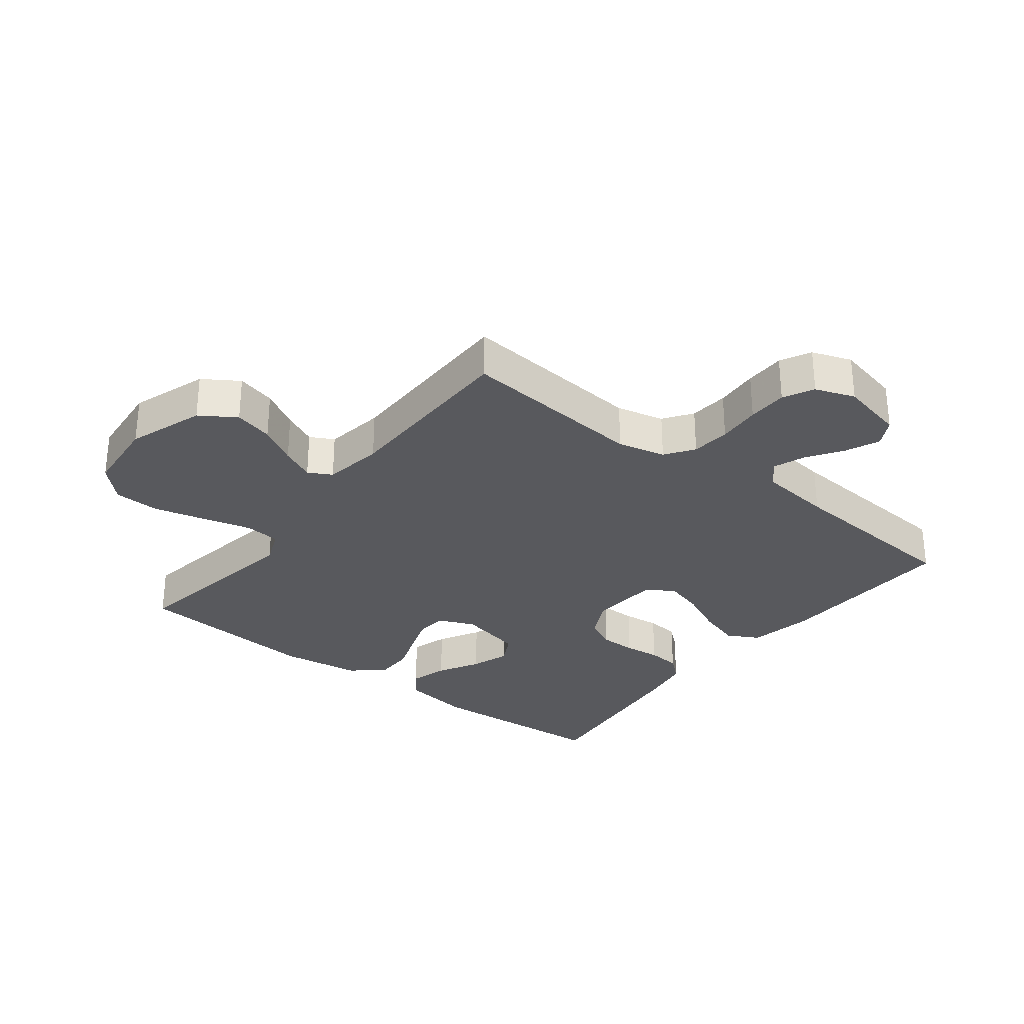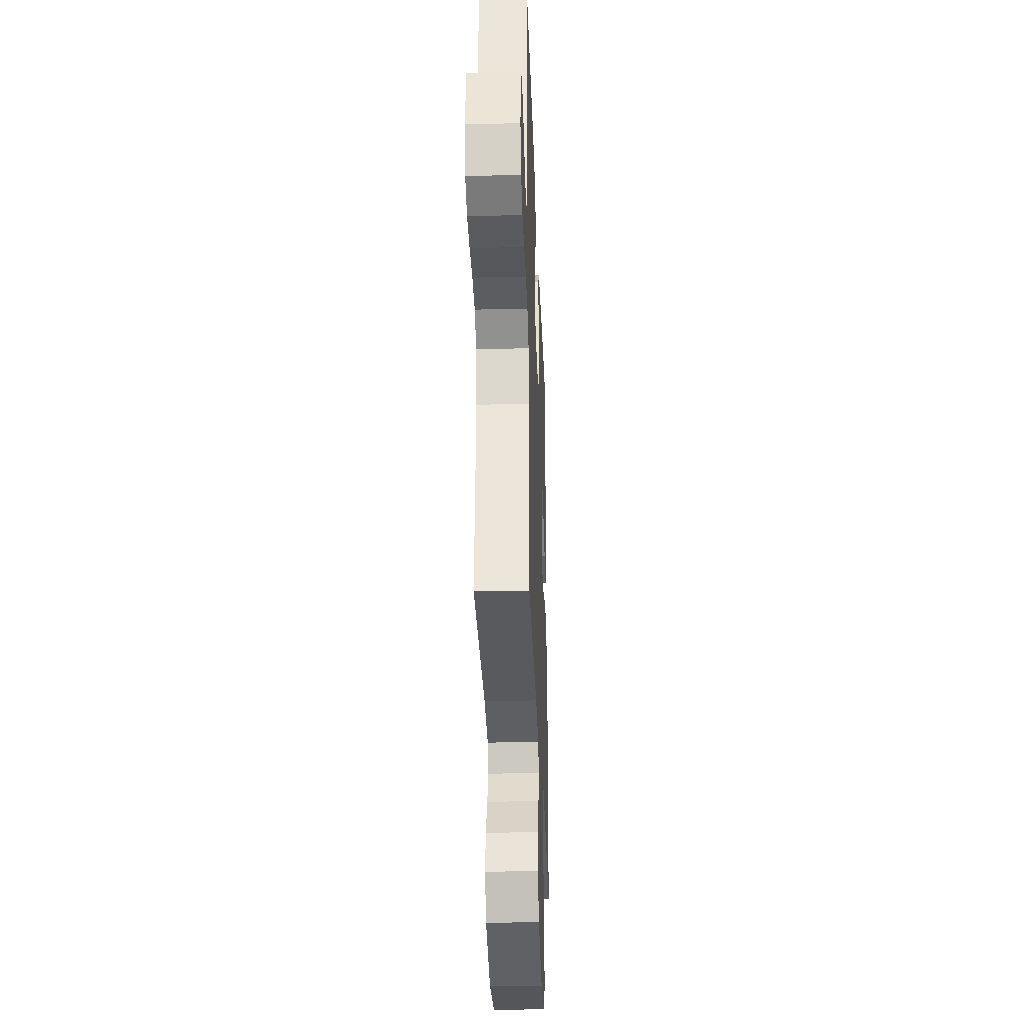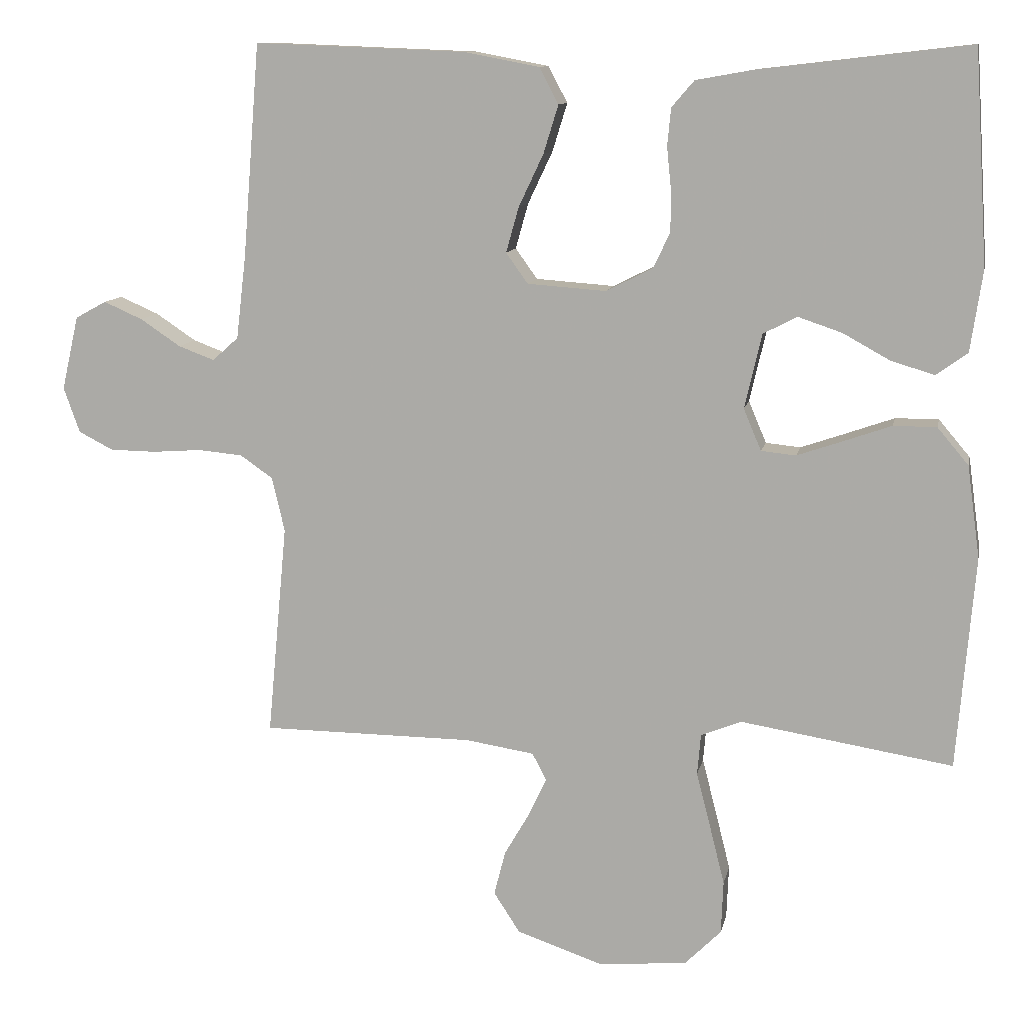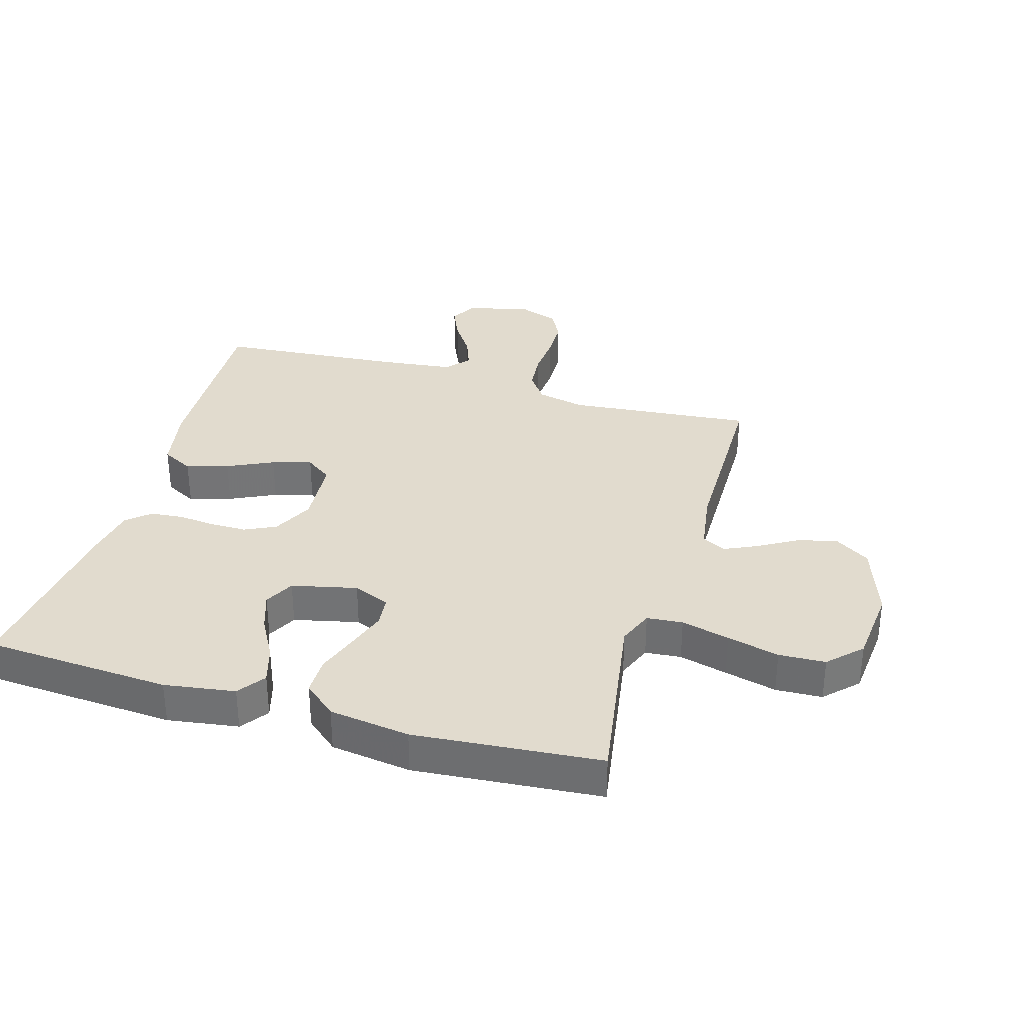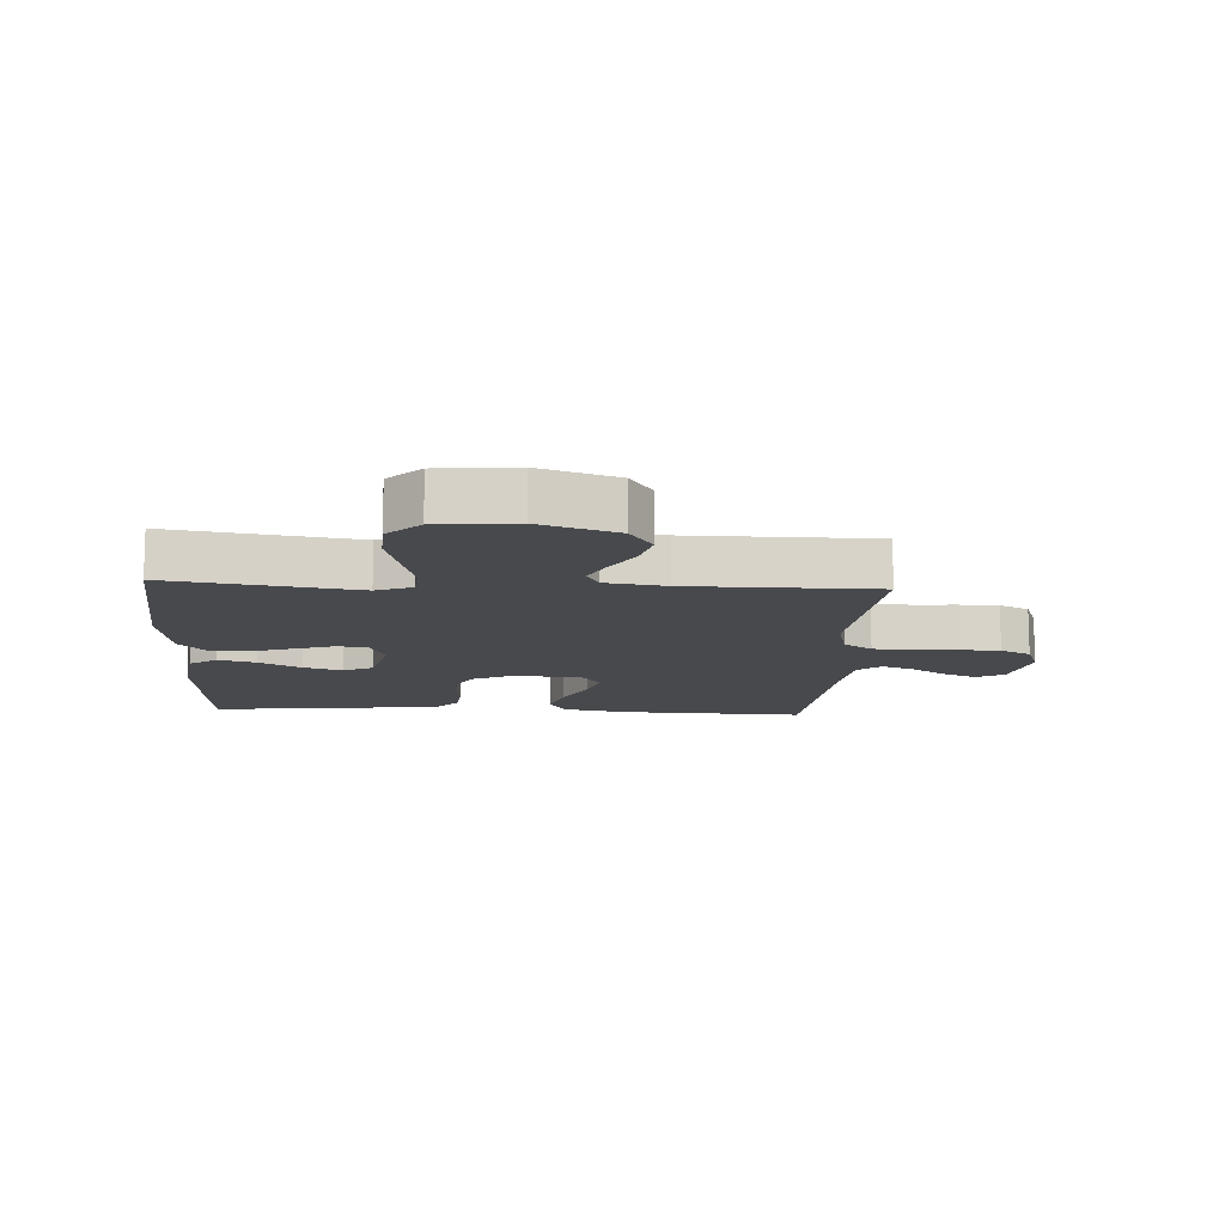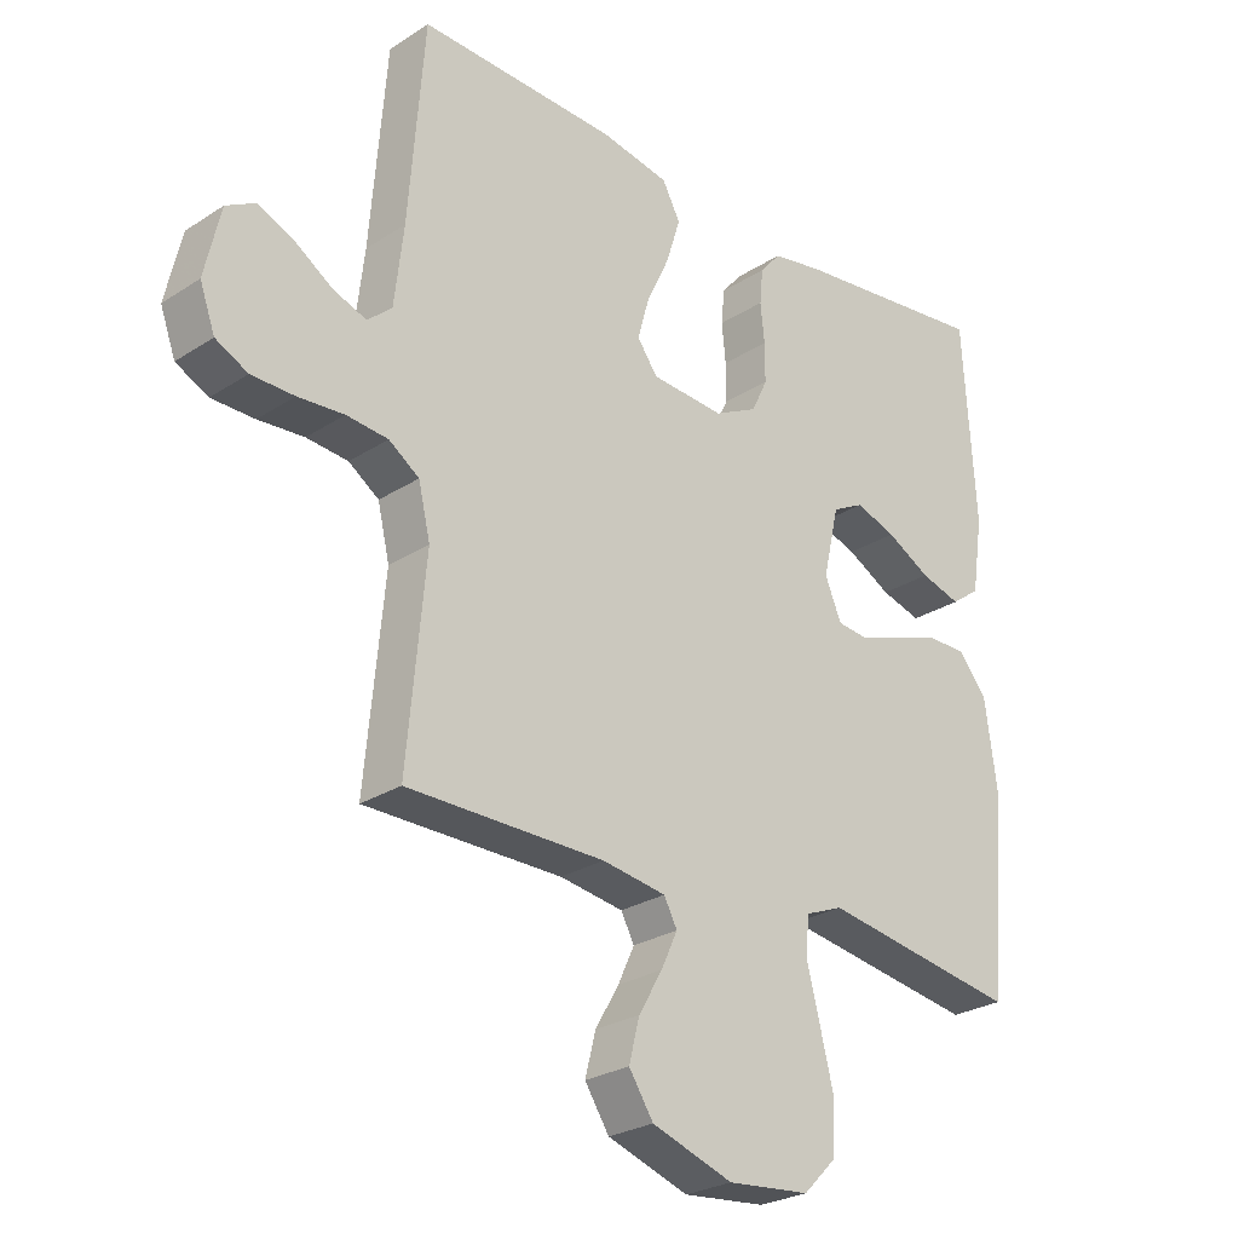
<metadata>
{"format":"obj","ext":"obj","renderer":"f3d","projection":"perspective","resolution":1024,"background":"white","views":[{"elev":-30.0,"azim":-127.8,"up":"+Y"},{"elev":-31.2,"azim":-87.9,"up":"+Z"},{"elev":11.0,"azim":11.3,"up":"+Z"},{"elev":33.8,"azim":106.3,"up":"+Y"},{"elev":-12.1,"azim":176.7,"up":"+Y"},{"elev":-26.2,"azim":-44.5,"up":"+Z"}]}
</metadata>
<code>
v -0.5 0.07 0.5
v -0.2 0.07 0.488
v -0.095 0.07 0.468
v -0.068 0.07 0.417
v -0.089 0.07 0.349
v -0.124 0.07 0.275
v -0.142 0.07 0.211
v -0.111 0.07 0.168
v 0 0.07 0.16
v 0.066 0.07 0.193
v 0.09 0.07 0.243
v 0.09 0.07 0.302
v 0.084 0.07 0.361
v 0.089 0.07 0.414
v 0.121 0.07 0.451
v 0.2 0.07 0.465
v 0.5 0.07 0.5
v 0.519 0.07 0.2
v 0.502 0.07 0.086
v 0.458 0.07 0.054
v 0.397 0.07 0.072
v 0.33 0.07 0.109
v 0.268 0.07 0.13
v 0.22 0.07 0.105
v 0.196 0.07 0
v 0.221 0.07 -0.059
v 0.27 0.07 -0.064
v 0.334 0.07 -0.042
v 0.402 0.07 -0.018
v 0.463 0.07 -0.018
v 0.507 0.07 -0.07
v 0.525 0.07 -0.2
v 0.5 0.07 -0.5
v 0.2 0.07 -0.452
v 0.143 0.07 -0.475
v 0.138 0.07 -0.533
v 0.158 0.07 -0.611
v 0.179 0.07 -0.695
v 0.176 0.07 -0.77
v 0.125 0.07 -0.821
v 0 0.07 -0.833
v -0.123 0.07 -0.791
v -0.16 0.07 -0.734
v -0.144 0.07 -0.671
v -0.108 0.07 -0.609
v -0.083 0.07 -0.555
v -0.103 0.07 -0.517
v -0.2 0.07 -0.502
v -0.5 0.07 -0.5
v -0.472 0.07 -0.2
v -0.49 0.07 -0.123
v -0.536 0.07 -0.091
v -0.599 0.07 -0.085
v -0.669 0.07 -0.09
v -0.734 0.07 -0.089
v -0.783 0.07 -0.064
v -0.806 0.07 0
v -0.782 0.07 0.105
v -0.738 0.07 0.129
v -0.683 0.07 0.105
v -0.626 0.07 0.067
v -0.575 0.07 0.048
v -0.538 0.07 0.081
v -0.524 0.07 0.2
v -0.5 0 0.5
v -0.2 0 0.488
v -0.095 0 0.468
v -0.068 0 0.417
v -0.089 0 0.349
v -0.124 0 0.275
v -0.142 0 0.211
v -0.111 0 0.168
v 0 0 0.16
v 0.066 0 0.193
v 0.09 0 0.243
v 0.09 0 0.302
v 0.084 0 0.361
v 0.089 0 0.414
v 0.121 0 0.451
v 0.2 0 0.465
v 0.5 0 0.5
v 0.519 0 0.2
v 0.502 0 0.086
v 0.458 0 0.054
v 0.397 0 0.072
v 0.33 0 0.109
v 0.268 0 0.13
v 0.22 0 0.105
v 0.196 0 0
v 0.221 0 -0.059
v 0.27 0 -0.064
v 0.334 0 -0.042
v 0.402 0 -0.018
v 0.463 0 -0.018
v 0.507 0 -0.07
v 0.525 0 -0.2
v 0.5 0 -0.5
v 0.2 0 -0.452
v 0.143 0 -0.475
v 0.138 0 -0.533
v 0.158 0 -0.611
v 0.179 0 -0.695
v 0.176 0 -0.77
v 0.125 0 -0.821
v 0 0 -0.833
v -0.123 0 -0.791
v -0.16 0 -0.734
v -0.144 0 -0.671
v -0.108 0 -0.609
v -0.083 0 -0.555
v -0.103 0 -0.517
v -0.2 0 -0.502
v -0.5 0 -0.5
v -0.472 0 -0.2
v -0.49 0 -0.123
v -0.536 0 -0.091
v -0.599 0 -0.085
v -0.669 0 -0.09
v -0.734 0 -0.089
v -0.783 0 -0.064
v -0.806 0 0
v -0.782 0 0.105
v -0.738 0 0.129
v -0.683 0 0.105
v -0.626 0 0.067
v -0.575 0 0.048
v -0.538 0 0.081
v -0.524 0 0.2
f 58 59 60 61
f 58 61 62
f 57 58 62
f 56 57 62
f 53 54 55 56
f 52 53 56 62
f 51 52 62 63
f 48 49 50
f 47 48 50 51
f 42 43 44 45
f 42 45 46
f 41 42 46
f 40 41 46
f 39 40 46 47
f 36 37 38 39
f 31 32 33 34
f 31 34 35
f 28 29 30 31
f 27 28 31 35
f 26 27 35
f 25 26 35
f 19 20 21 22
f 19 22 23
f 18 19 23
f 17 18 23
f 16 17 23 24
f 12 13 14 15
f 11 12 15 16
f 10 11 16 24
f 3 4 5 6
f 3 6 7
f 64 1 2 3
f 64 3 7
f 63 64 7 8
f 51 63 8 9
f 36 39 47 51
f 35 36 51 9
f 25 35 9 10
f 10 24 25
f 125 124 123 122
f 126 125 122
f 126 122 121
f 126 121 120
f 120 119 118 117
f 126 120 117 116
f 127 126 116 115
f 114 113 112
f 115 114 112 111
f 109 108 107 106
f 110 109 106
f 110 106 105
f 110 105 104
f 111 110 104 103
f 103 102 101 100
f 98 97 96 95
f 99 98 95
f 95 94 93 92
f 99 95 92 91
f 99 91 90
f 99 90 89
f 86 85 84 83
f 87 86 83
f 87 83 82
f 87 82 81
f 88 87 81 80
f 79 78 77 76
f 80 79 76 75
f 88 80 75 74
f 70 69 68 67
f 71 70 67
f 67 66 65 128
f 71 67 128
f 72 71 128 127
f 73 72 127 115
f 115 111 103 100
f 73 115 100 99
f 74 73 99 89
f 89 88 74
f 1 65 66 2
f 2 66 67 3
f 3 67 68 4
f 4 68 69 5
f 5 69 70 6
f 6 70 71 7
f 7 71 72 8
f 8 72 73 9
f 9 73 74 10
f 10 74 75 11
f 11 75 76 12
f 12 76 77 13
f 13 77 78 14
f 14 78 79 15
f 15 79 80 16
f 16 80 81 17
f 17 81 82 18
f 18 82 83 19
f 19 83 84 20
f 20 84 85 21
f 21 85 86 22
f 22 86 87 23
f 23 87 88 24
f 24 88 89 25
f 25 89 90 26
f 26 90 91 27
f 27 91 92 28
f 28 92 93 29
f 29 93 94 30
f 30 94 95 31
f 31 95 96 32
f 32 96 97 33
f 33 97 98 34
f 34 98 99 35
f 35 99 100 36
f 36 100 101 37
f 37 101 102 38
f 38 102 103 39
f 39 103 104 40
f 40 104 105 41
f 41 105 106 42
f 42 106 107 43
f 43 107 108 44
f 44 108 109 45
f 45 109 110 46
f 46 110 111 47
f 47 111 112 48
f 48 112 113 49
f 49 113 114 50
f 50 114 115 51
f 51 115 116 52
f 52 116 117 53
f 53 117 118 54
f 54 118 119 55
f 55 119 120 56
f 56 120 121 57
f 57 121 122 58
f 58 122 123 59
f 59 123 124 60
f 60 124 125 61
f 61 125 126 62
f 62 126 127 63
f 63 127 128 64
f 64 128 65 1

</code>
